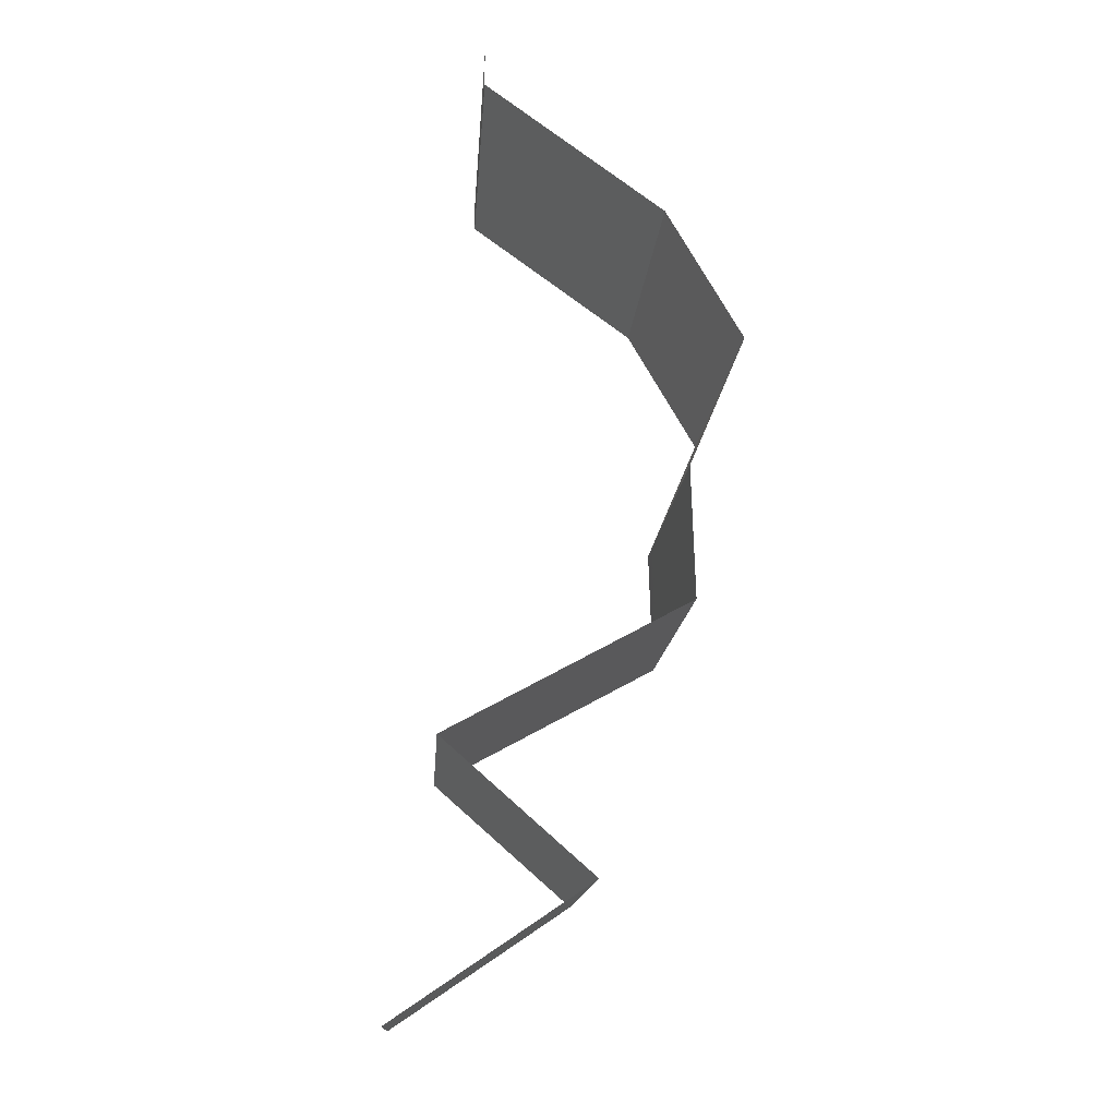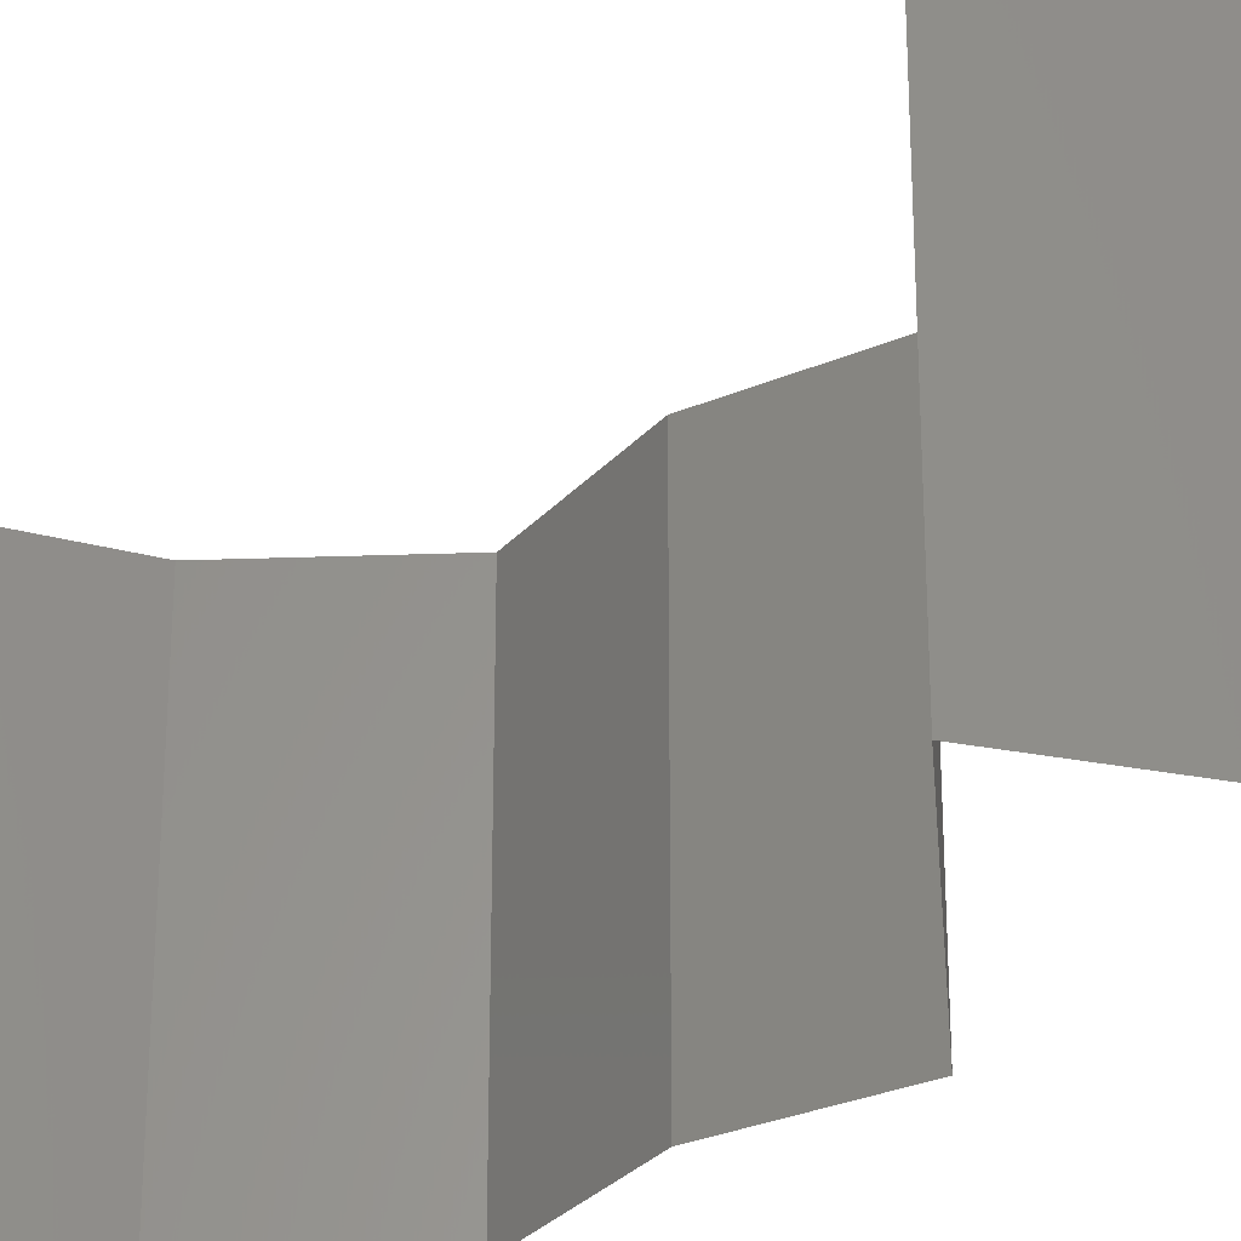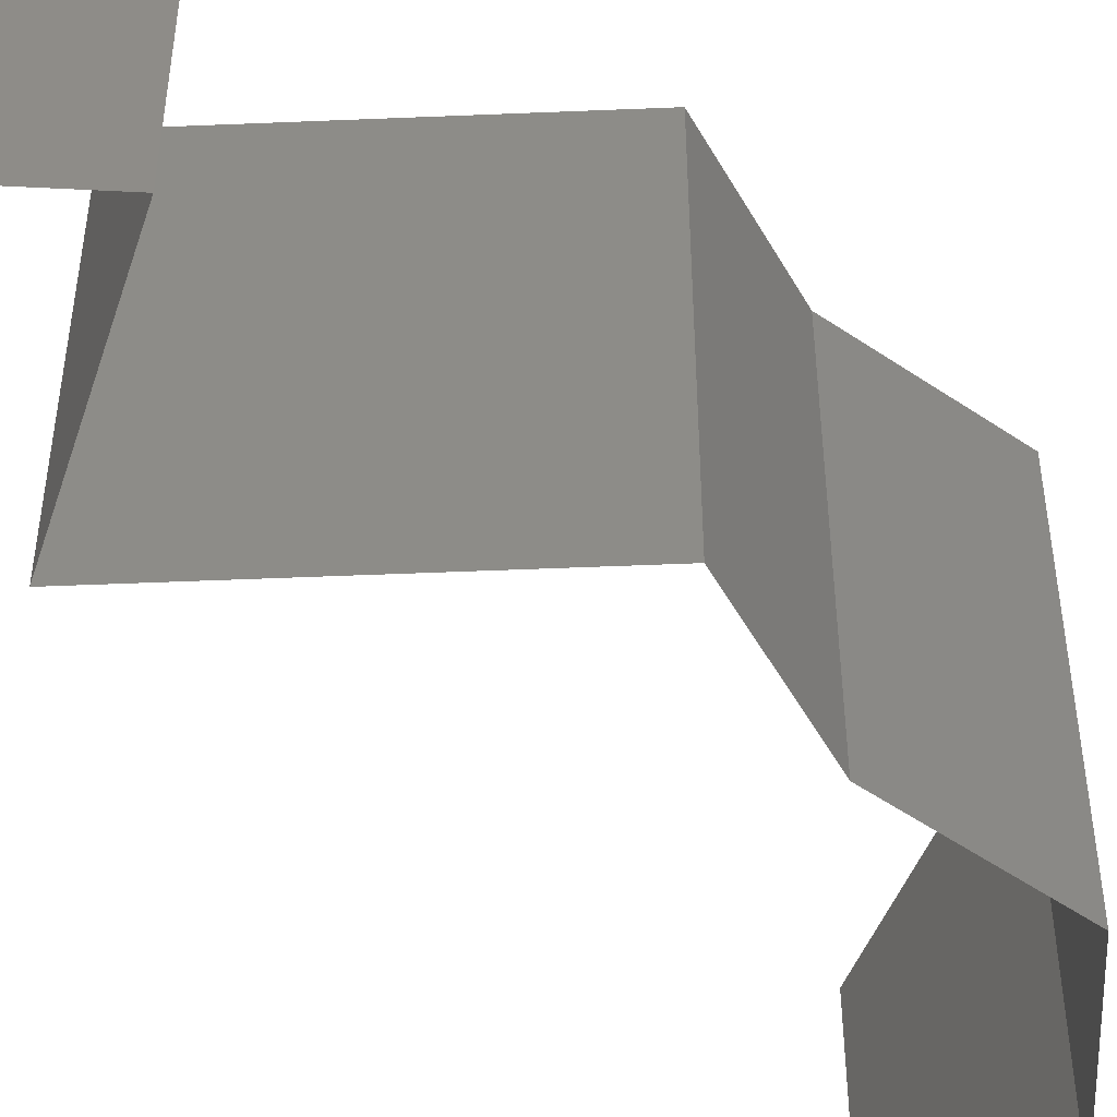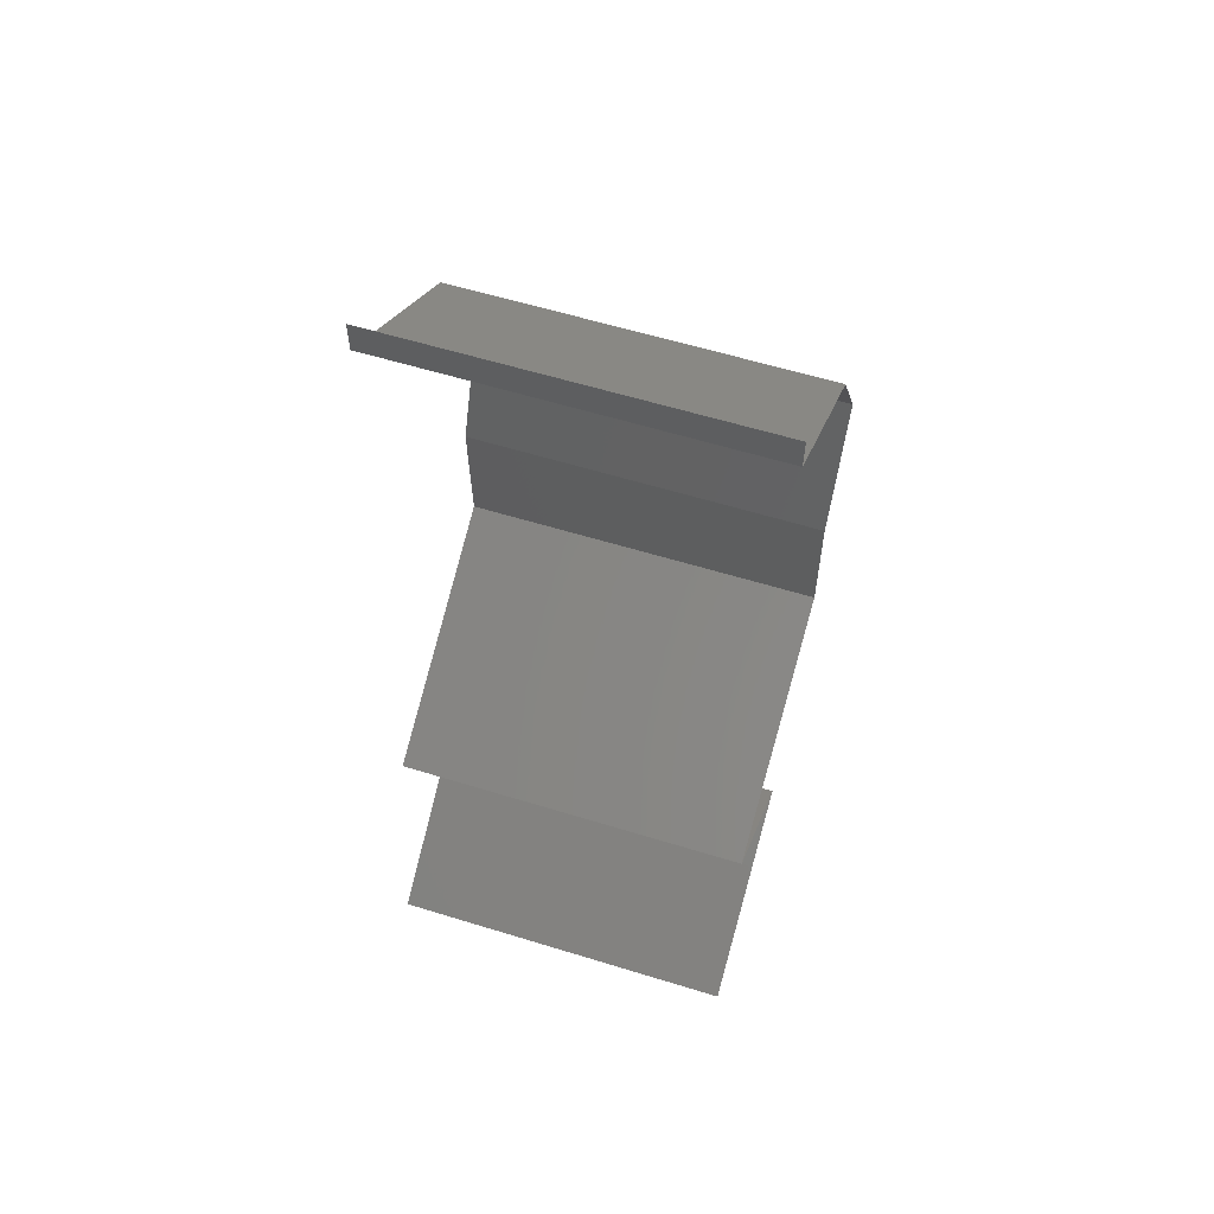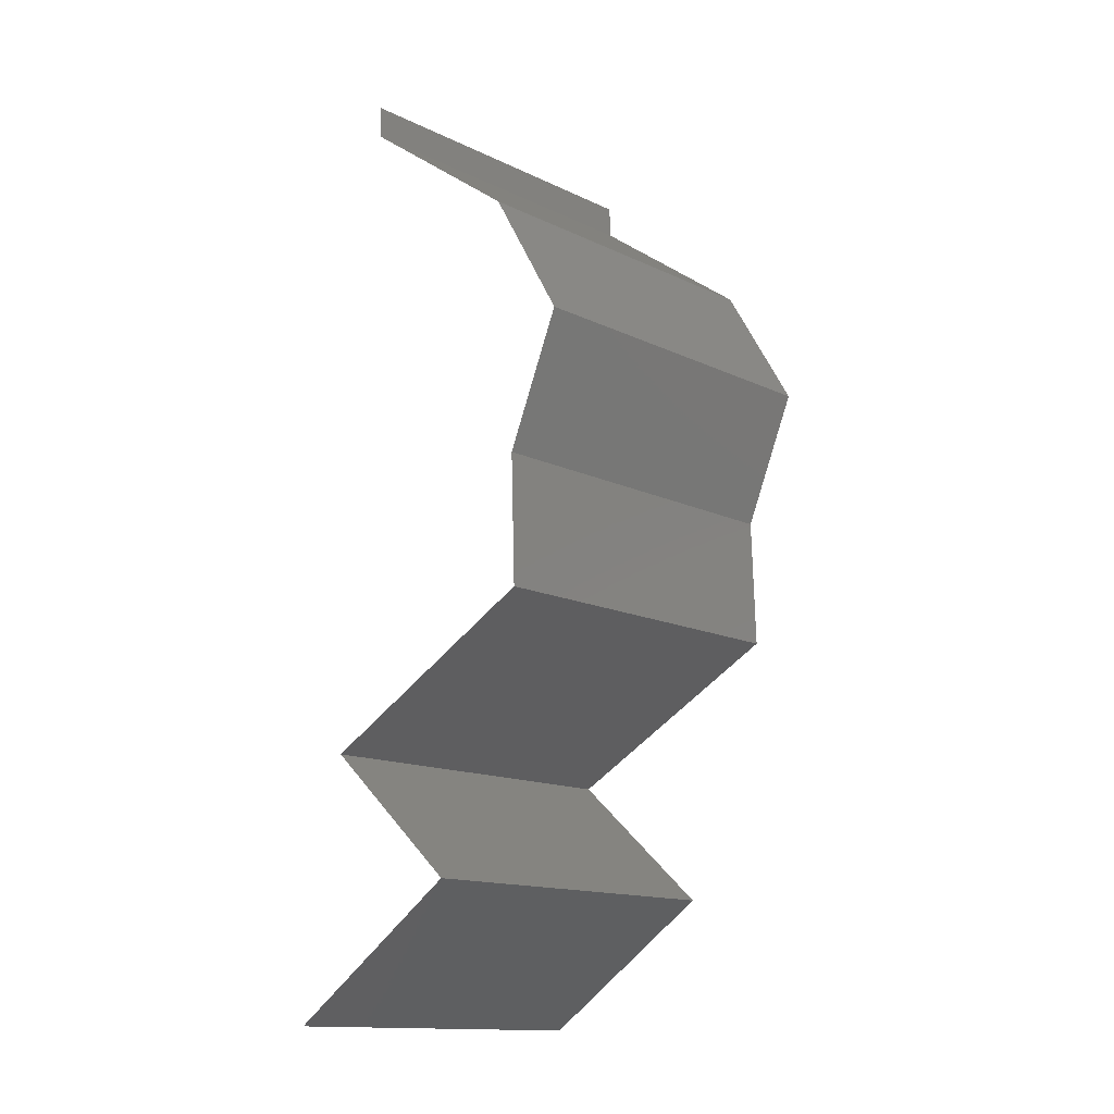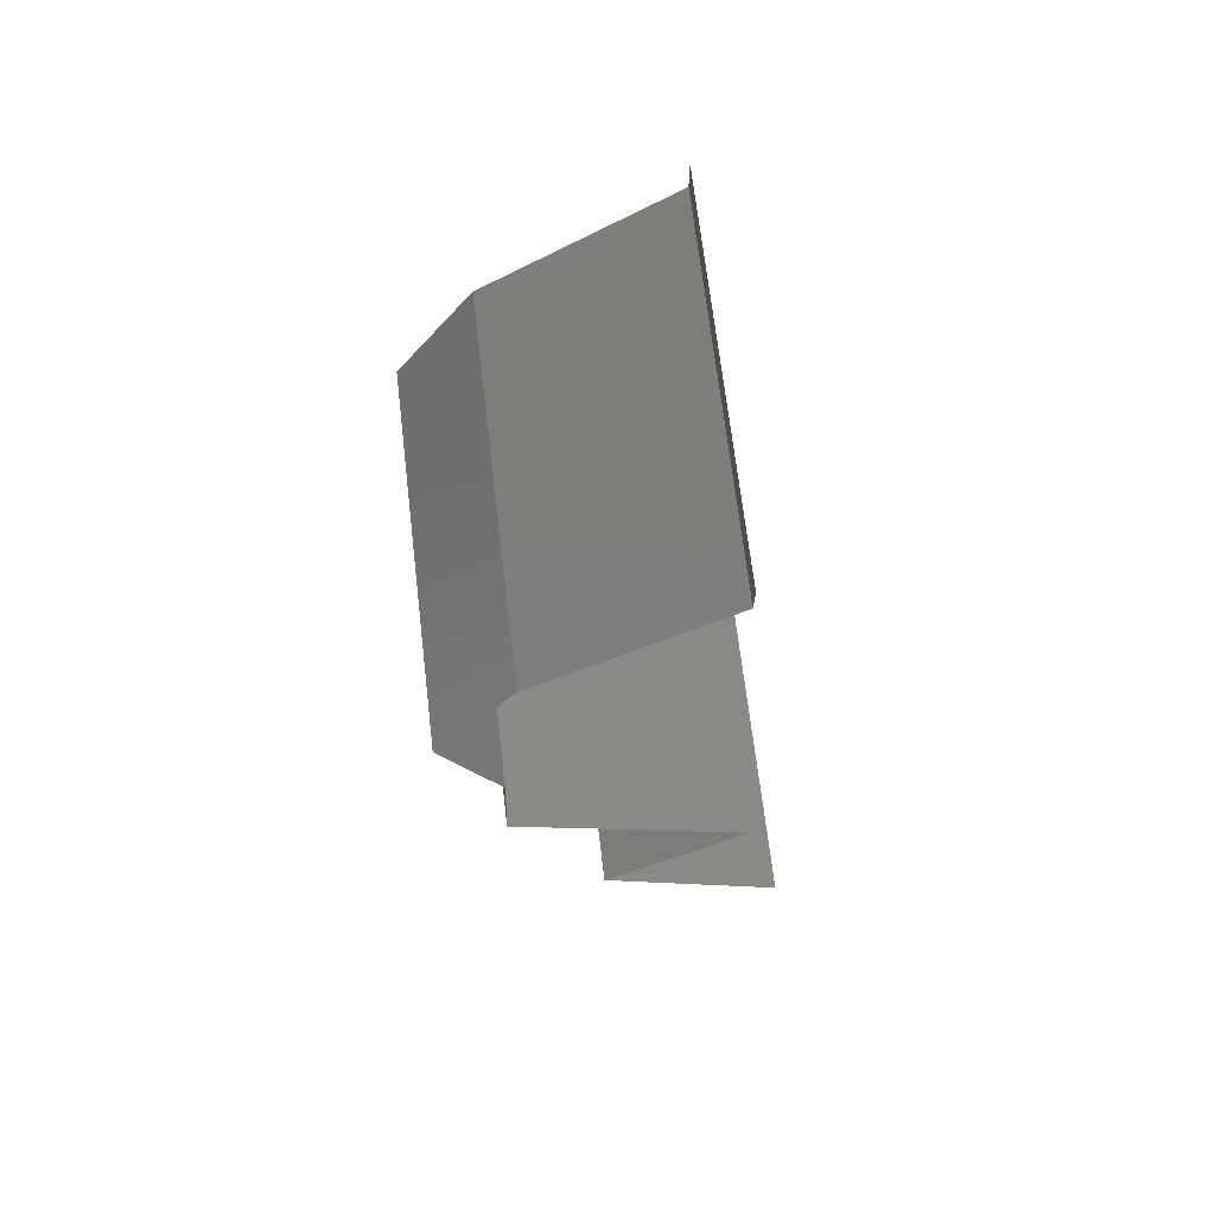
<metadata>
{"format":"stl","ext":"stl","renderer":"f3d","projection":"perspective","resolution":1024,"background":"white","views":[{"elev":-14.0,"azim":-3.9,"up":"+Y"},{"elev":-30.7,"azim":-56.9,"up":"+Z"},{"elev":-53.5,"azim":30.9,"up":"+Z"},{"elev":59.8,"azim":-72.5,"up":"+Y"},{"elev":-14.3,"azim":43.9,"up":"+Y"},{"elev":69.2,"azim":173.2,"up":"+Y"}]}
</metadata>
<code>
# stl→obj: 44 verts, 60 faces
v 0.04 0.05817 0
v 0.04 0.06 0
v 0.04 0.06 0.01
v 0.04 0.05817 0.01
v 0.04 0.06 0.02
v 0.04 0.05817 0.02
v 0.04499 0.05454 0
v 0.04997 0.0509 0.01
v 0.04499 0.05454 0.02
v 0.04997 0.0509 0
v 0.04997 0.0509 0.02
v 0.05421 0.04363 0
v 0.05209 0.04727 0.005
v 0.05421 0.04363 0.01
v 0.05209 0.04727 0.015
v 0.05421 0.04363 0.02
v 0.05112 0.03636 0
v 0.05267 0.04 0.005
v 0.05112 0.03636 0.01
v 0.05267 0.04 0.015
v 0.05112 0.03636 0.02
v 0.05135 0.02909 0.01
v 0.05124 0.03272 0.005
v 0.05135 0.02909 0.02
v 0.05124 0.03272 0.015
v 0.05135 0.02909 0
v 0.04455 0.02541 0.007738
v 0.04462 0.02545 0
v 0.03789 0.02182 0
v 0.03789 0.02182 0.01
v 0.04664 0.02654 0.01462
v 0.04201 0.02404 0.01462
v 0.03789 0.02182 0.02
v 0.04462 0.02545 0.02
v 0.04616 0.01454 0.02
v 0.04203 0.01818 0.01448
v 0.04203 0.01818 0.005494
v 0.04616 0.01454 0
v 0.04616 0.01454 0.01
v 0.04076 0.01091 0
v 0.03537 0.007272 0.01
v 0.04076 0.01091 0.02
v 0.03537 0.007272 0
v 0.03537 0.007272 0.02
f 1 2 3
f 4 5 6
f 3 5 4
f 1 3 4
f 7 4 8
f 8 4 9
f 7 1 4
f 4 6 9
f 8 10 7
f 9 11 8
f 12 13 14
f 11 15 8
f 14 15 16
f 8 13 10
f 10 13 12
f 8 15 14
f 16 15 11
f 14 13 8
f 17 18 19
f 16 20 14
f 19 20 21
f 14 18 12
f 21 20 16
f 12 18 17
f 14 20 19
f 19 18 14
f 22 23 19
f 24 25 21
f 19 25 22
f 17 23 26
f 19 23 17
f 21 25 19
f 26 23 22
f 22 25 24
f 26 27 28
f 28 27 29
f 29 27 30
f 22 27 26
f 24 31 22
f 30 32 33
f 31 32 27
f 34 31 24
f 33 32 34
f 34 32 31
f 27 32 30
f 31 27 22
f 35 36 33
f 29 37 38
f 33 36 30
f 38 37 39
f 39 37 36
f 36 37 30
f 30 37 29
f 39 36 35
f 40 39 41
f 41 39 42
f 40 38 39
f 39 35 42
f 41 43 40
f 42 44 41

</code>
